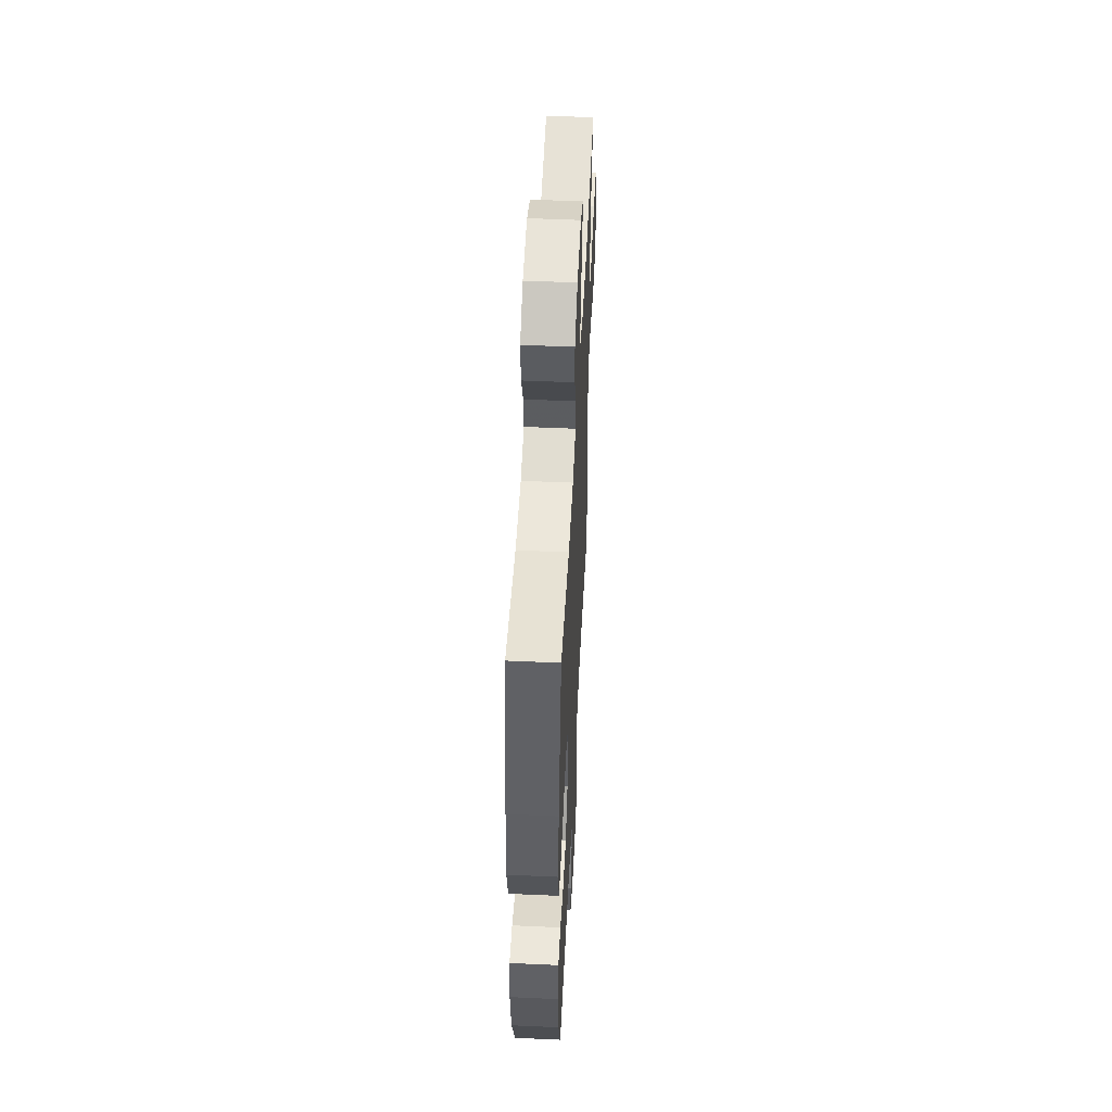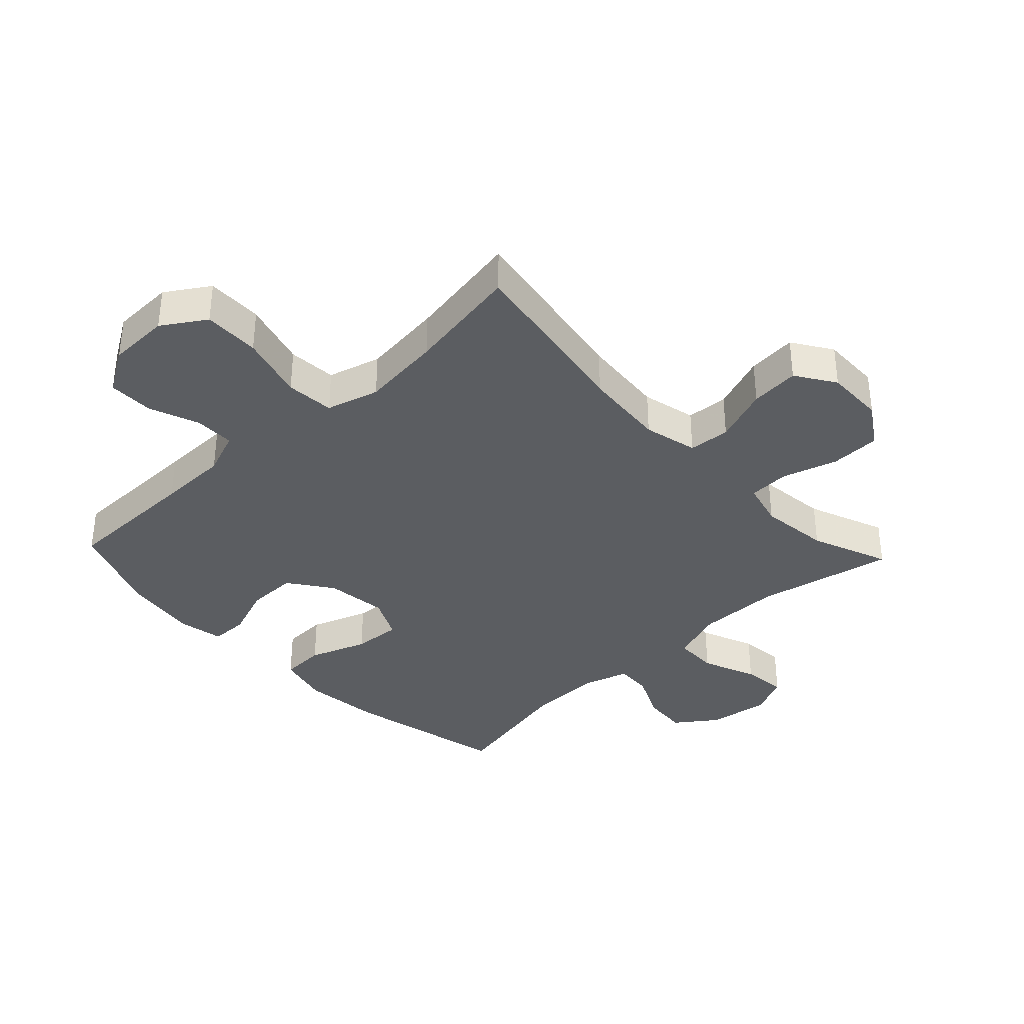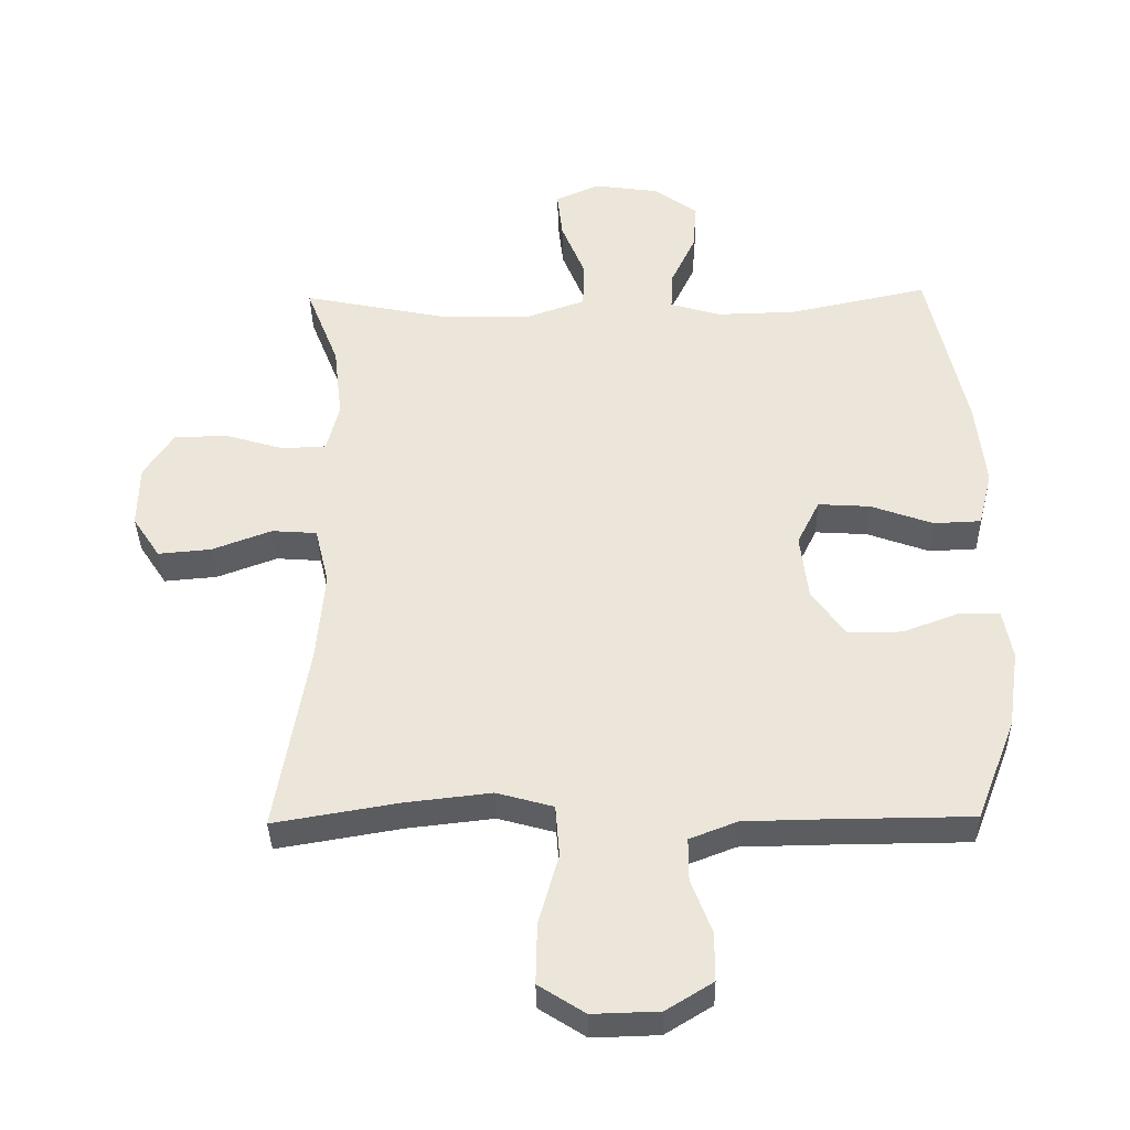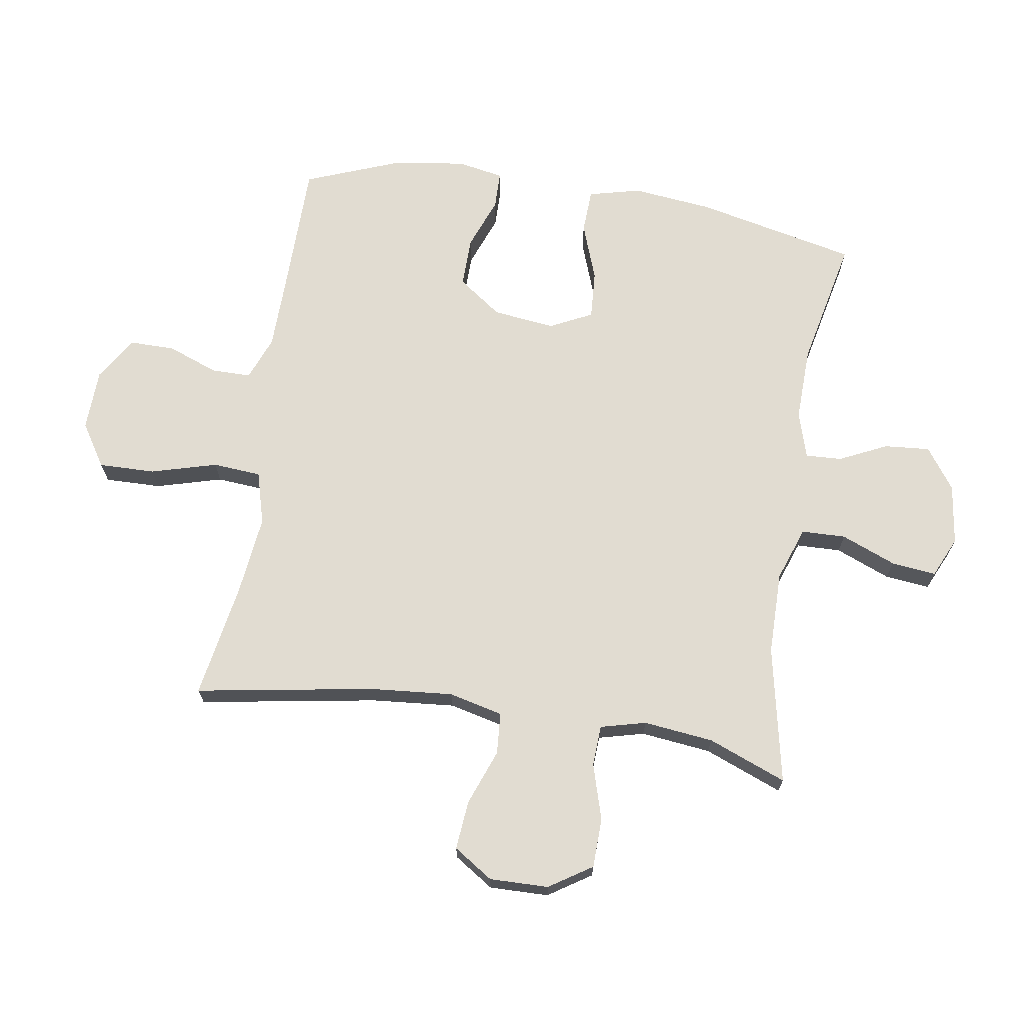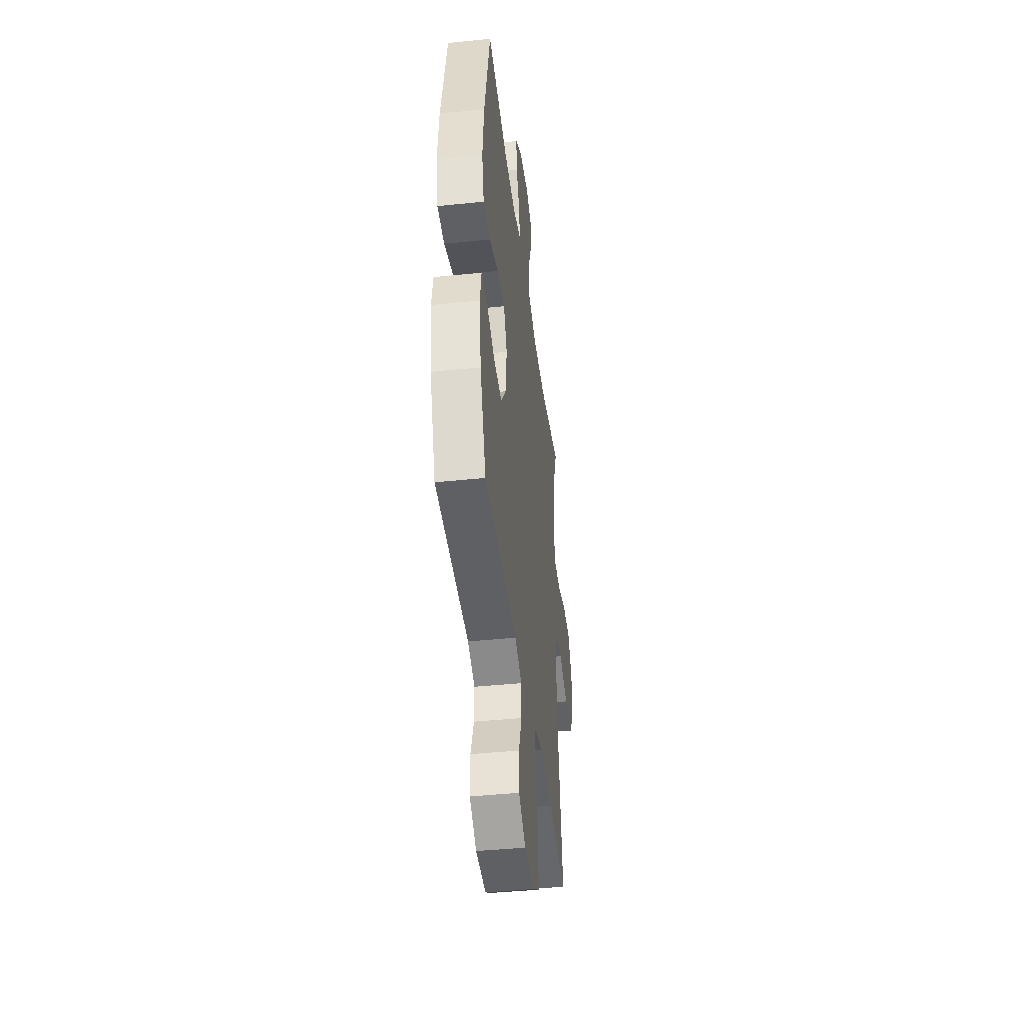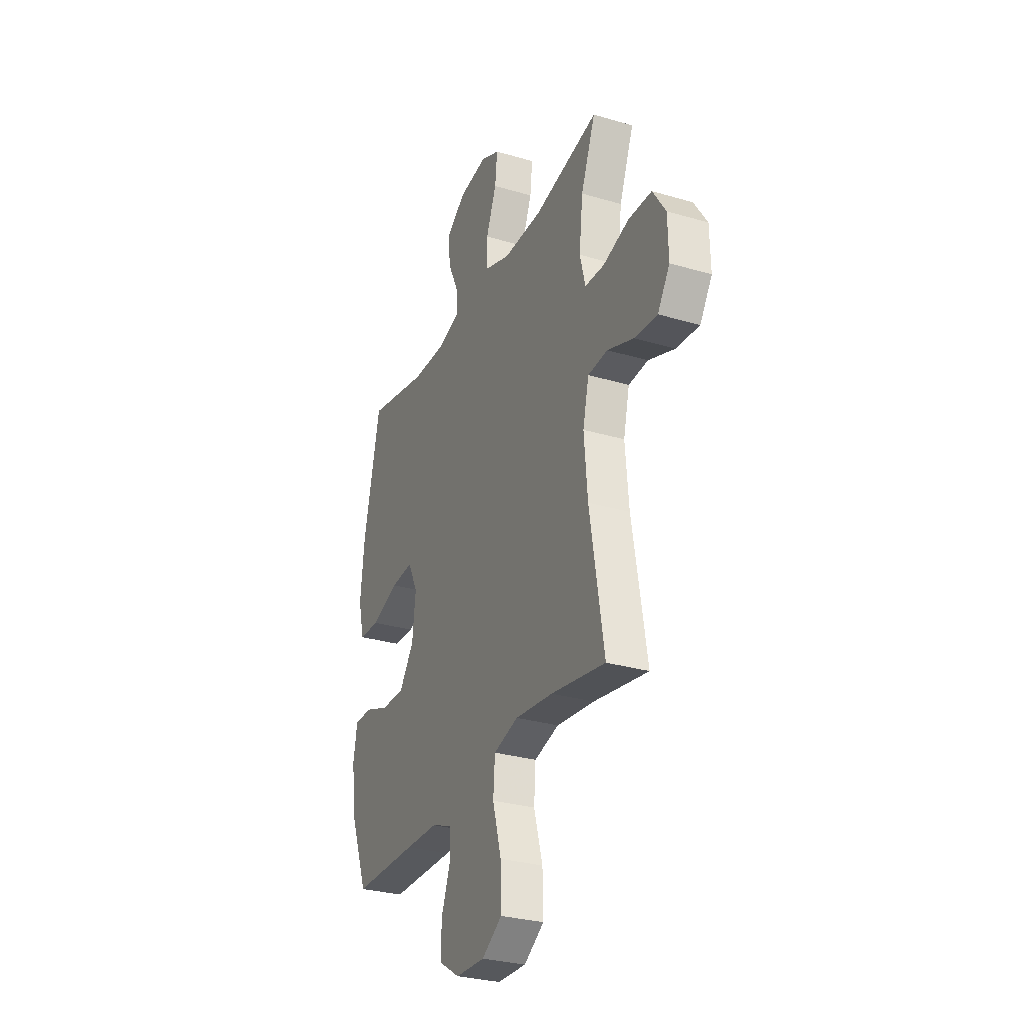
<metadata>
{"format":"obj","ext":"obj","renderer":"f3d","projection":"perspective","resolution":1024,"background":"white","views":[{"elev":51.8,"azim":92.8,"up":"+Z"},{"elev":-36.1,"azim":-136.7,"up":"+Y"},{"elev":-36.8,"azim":1.1,"up":"+Z"},{"elev":69.1,"azim":-81.0,"up":"+Y"},{"elev":-42.7,"azim":97.0,"up":"+Z"},{"elev":-29.6,"azim":-113.5,"up":"+Z"}]}
</metadata>
<code>
v 0.5 0.07 -0.5
v 0.276 0.07 -0.502
v 0.162 0.07 -0.504
v 0.09 0.07 -0.532
v 0.09 0.07 -0.597
v 0.121 0.07 -0.679
v 0.121 0.07 -0.753
v 0.05 0.07 -0.797
v -0.051 0.07 -0.8
v -0.121 0.07 -0.755
v -0.119 0.07 -0.663
v -0.089 0.07 -0.556
v -0.095 0.07 -0.477
v -0.181 0.07 -0.453
v -0.312 0.07 -0.468
v -0.5 0.07 -0.5
v -0.451 0.07 -0.21
v -0.439 0.07 -0.074
v -0.46 0.07 0.014
v -0.528 0.07 0.019
v -0.619 0.07 -0.015
v -0.699 0.07 -0.022
v -0.741 0.07 0.042
v -0.739 0.07 0.138
v -0.694 0.07 0.207
v -0.613 0.07 0.209
v -0.523 0.07 0.182
v -0.456 0.07 0.185
v -0.437 0.07 0.259
v -0.45 0.07 0.373
v -0.5 0.07 0.5
v -0.276 0.07 0.454
v -0.14 0.07 0.453
v -0.052 0.07 0.484
v -0.05 0.07 0.556
v -0.086 0.07 0.645
v -0.094 0.07 0.718
v -0.028 0.07 0.748
v 0.071 0.07 0.734
v 0.138 0.07 0.686
v 0.132 0.07 0.612
v 0.095 0.07 0.534
v 0.092 0.07 0.475
v 0.168 0.07 0.452
v 0.289 0.07 0.455
v 0.5 0.07 0.5
v 0.558 0.07 0.237
v 0.572 0.07 0.107
v 0.551 0.07 0.022
v 0.479 0.07 0.019
v 0.385 0.07 0.053
v 0.306 0.07 0.058
v 0.272 0.07 -0.011
v 0.284 0.07 -0.112
v 0.335 0.07 -0.183
v 0.417 0.07 -0.182
v 0.502 0.07 -0.15
v 0.563 0.07 -0.151
v 0.577 0.07 -0.226
v 0.56 0.07 -0.345
v 0.5 0 -0.5
v 0.276 0 -0.502
v 0.162 0 -0.504
v 0.09 0 -0.532
v 0.09 0 -0.597
v 0.121 0 -0.679
v 0.121 0 -0.753
v 0.05 0 -0.797
v -0.051 0 -0.8
v -0.121 0 -0.755
v -0.119 0 -0.663
v -0.089 0 -0.556
v -0.095 0 -0.477
v -0.181 0 -0.453
v -0.312 0 -0.468
v -0.5 0 -0.5
v -0.451 0 -0.21
v -0.439 0 -0.074
v -0.46 0 0.014
v -0.528 0 0.019
v -0.619 0 -0.015
v -0.699 0 -0.022
v -0.741 0 0.042
v -0.739 0 0.138
v -0.694 0 0.207
v -0.613 0 0.209
v -0.523 0 0.182
v -0.456 0 0.185
v -0.437 0 0.259
v -0.45 0 0.373
v -0.5 0 0.5
v -0.276 0 0.454
v -0.14 0 0.453
v -0.052 0 0.484
v -0.05 0 0.556
v -0.086 0 0.645
v -0.094 0 0.718
v -0.028 0 0.748
v 0.071 0 0.734
v 0.138 0 0.686
v 0.132 0 0.612
v 0.095 0 0.534
v 0.092 0 0.475
v 0.168 0 0.452
v 0.289 0 0.455
v 0.5 0 0.5
v 0.558 0 0.237
v 0.572 0 0.107
v 0.551 0 0.022
v 0.479 0 0.019
v 0.385 0 0.053
v 0.306 0 0.058
v 0.272 0 -0.011
v 0.284 0 -0.112
v 0.335 0 -0.183
v 0.417 0 -0.182
v 0.502 0 -0.15
v 0.563 0 -0.151
v 0.577 0 -0.226
v 0.56 0 -0.345
f 60 1 2
f 59 60 2
f 58 59 2
f 57 58 2
f 56 57 2
f 55 56 2 3
f 54 55 3 4
f 53 54 4
f 49 50 51
f 48 49 51
f 47 48 51
f 46 47 51
f 45 46 51
f 44 45 51 52
f 43 44 52 53
f 40 41 42
f 39 40 42
f 38 39 42
f 37 38 42
f 36 37 42
f 35 36 42
f 34 35 42 43
f 43 53 4
f 34 43 4
f 33 34 4
f 30 31 32
f 33 4 5
f 32 33 5
f 30 32 5
f 29 30 5
f 25 26 27
f 24 25 27
f 23 24 27
f 22 23 27
f 21 22 27
f 20 21 27
f 19 20 27 28
f 29 5 6
f 28 29 6
f 19 28 6
f 18 19 6
f 15 16 17
f 14 15 17 18
f 10 11 12
f 9 10 12
f 8 9 12
f 7 8 12
f 6 7 12
f 6 12 13
f 18 6 13
f 13 14 18
f 62 61 120
f 62 120 119
f 62 119 118
f 62 118 117
f 62 117 116
f 63 62 116 115
f 64 63 115 114
f 64 114 113
f 111 110 109
f 111 109 108
f 111 108 107
f 111 107 106
f 111 106 105
f 112 111 105 104
f 113 112 104 103
f 102 101 100
f 102 100 99
f 102 99 98
f 102 98 97
f 102 97 96
f 102 96 95
f 103 102 95 94
f 64 113 103
f 64 103 94
f 64 94 93
f 92 91 90
f 65 64 93
f 65 93 92
f 65 92 90
f 65 90 89
f 87 86 85
f 87 85 84
f 87 84 83
f 87 83 82
f 87 82 81
f 87 81 80
f 88 87 80 79
f 66 65 89
f 66 89 88
f 66 88 79
f 66 79 78
f 77 76 75
f 78 77 75 74
f 72 71 70
f 72 70 69
f 72 69 68
f 72 68 67
f 72 67 66
f 73 72 66
f 73 66 78
f 78 74 73
f 1 61 62 2
f 2 62 63 3
f 3 63 64 4
f 4 64 65 5
f 5 65 66 6
f 6 66 67 7
f 7 67 68 8
f 8 68 69 9
f 9 69 70 10
f 10 70 71 11
f 11 71 72 12
f 12 72 73 13
f 13 73 74 14
f 14 74 75 15
f 15 75 76 16
f 16 76 77 17
f 17 77 78 18
f 18 78 79 19
f 19 79 80 20
f 20 80 81 21
f 21 81 82 22
f 22 82 83 23
f 23 83 84 24
f 24 84 85 25
f 25 85 86 26
f 26 86 87 27
f 27 87 88 28
f 28 88 89 29
f 29 89 90 30
f 30 90 91 31
f 31 91 92 32
f 32 92 93 33
f 33 93 94 34
f 34 94 95 35
f 35 95 96 36
f 36 96 97 37
f 37 97 98 38
f 38 98 99 39
f 39 99 100 40
f 40 100 101 41
f 41 101 102 42
f 42 102 103 43
f 43 103 104 44
f 44 104 105 45
f 45 105 106 46
f 46 106 107 47
f 47 107 108 48
f 48 108 109 49
f 49 109 110 50
f 50 110 111 51
f 51 111 112 52
f 52 112 113 53
f 53 113 114 54
f 54 114 115 55
f 55 115 116 56
f 56 116 117 57
f 57 117 118 58
f 58 118 119 59
f 59 119 120 60
f 60 120 61 1

</code>
